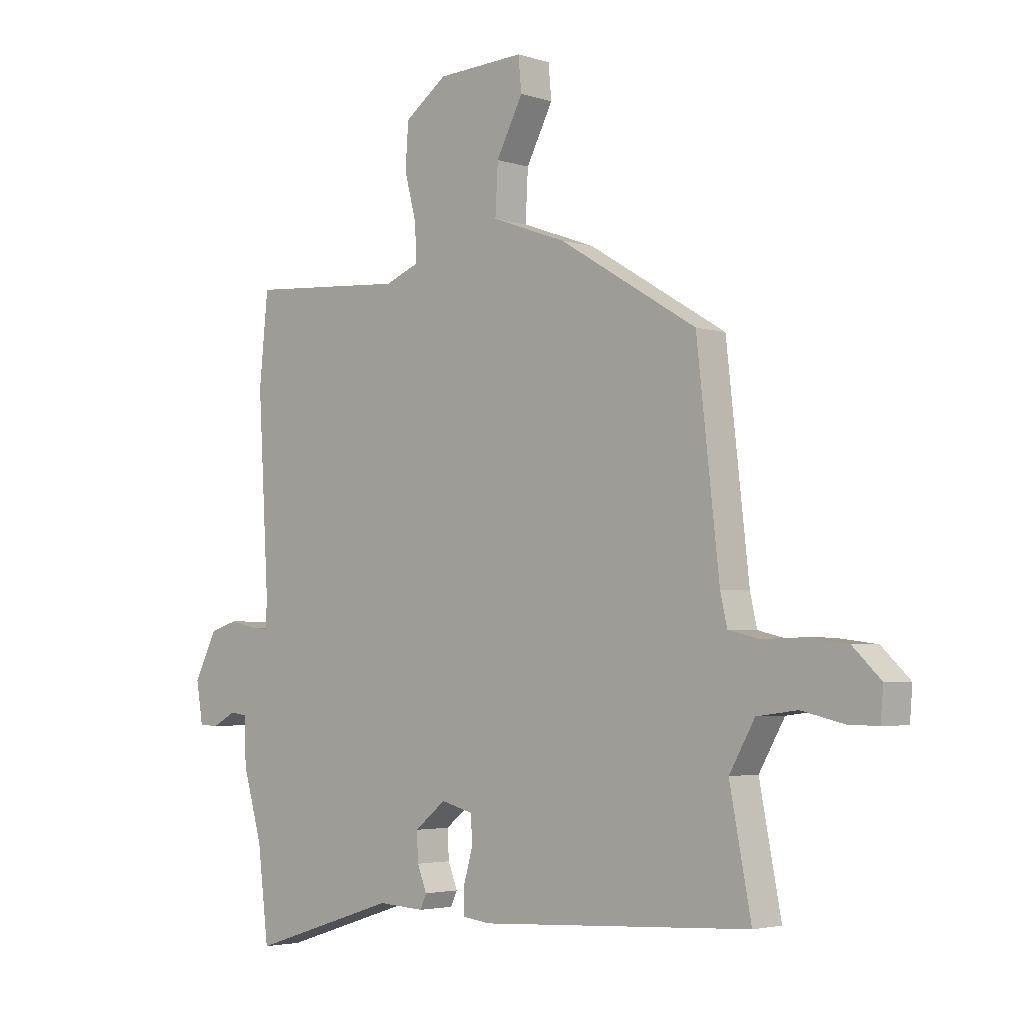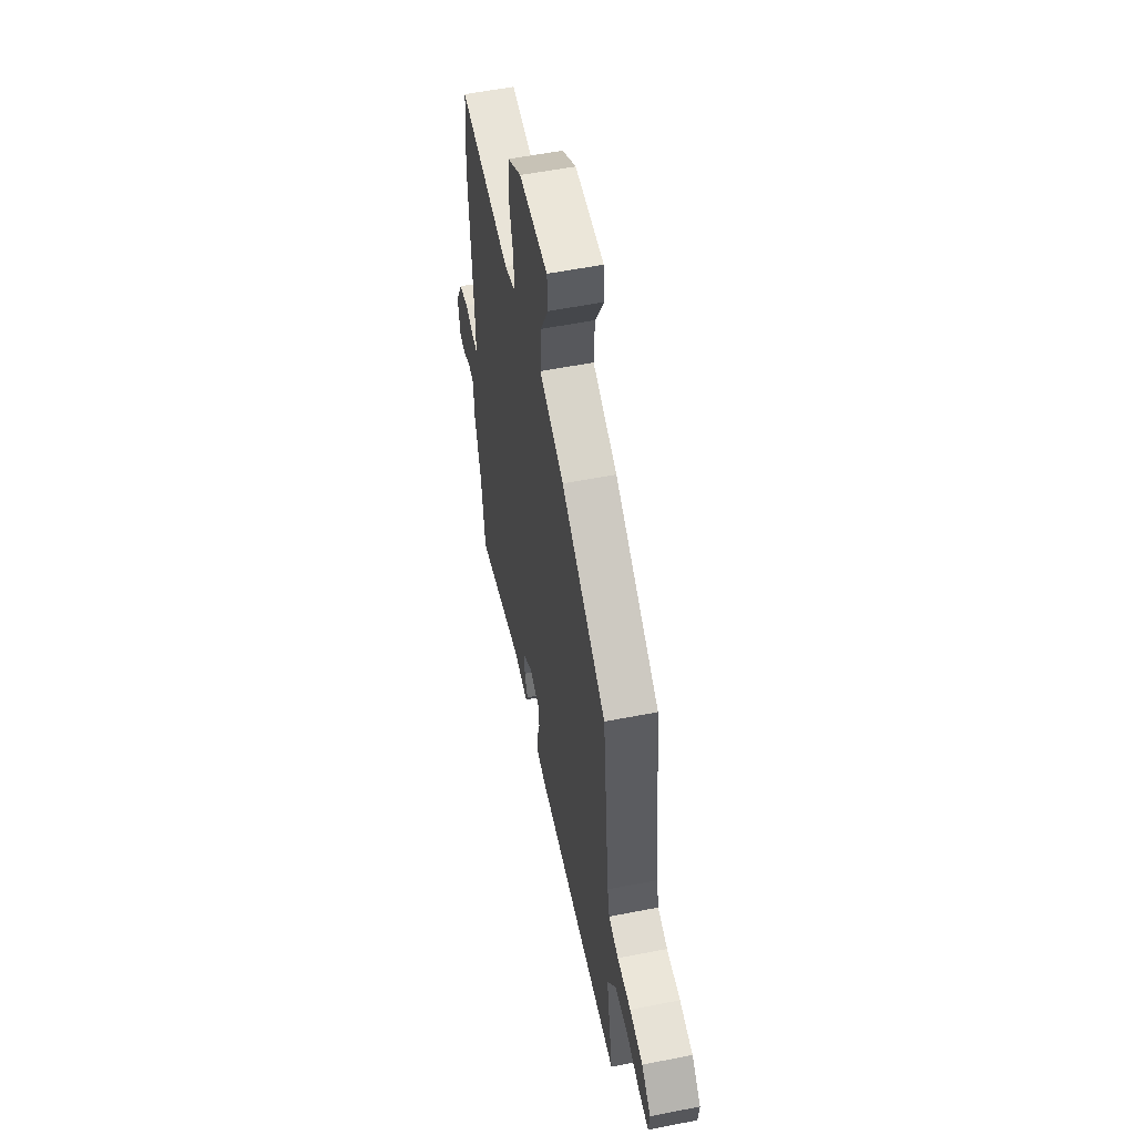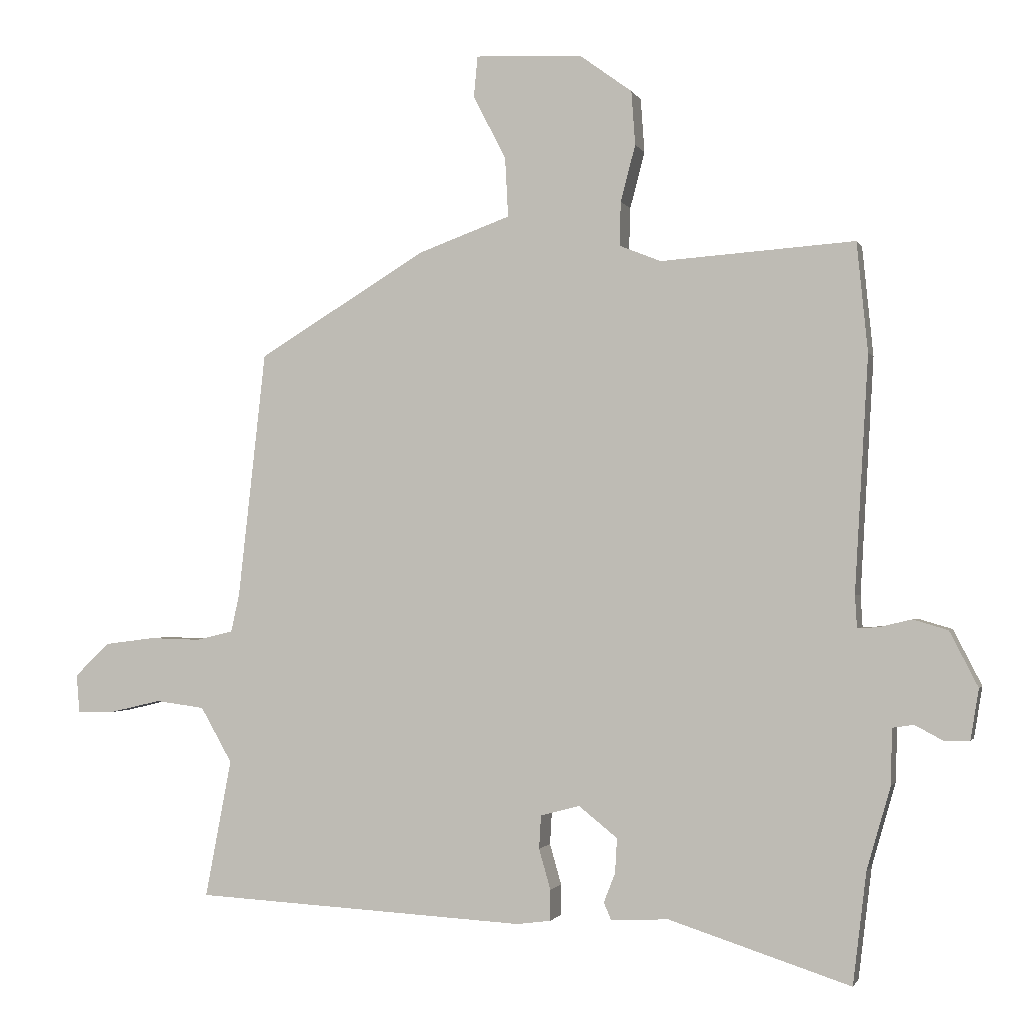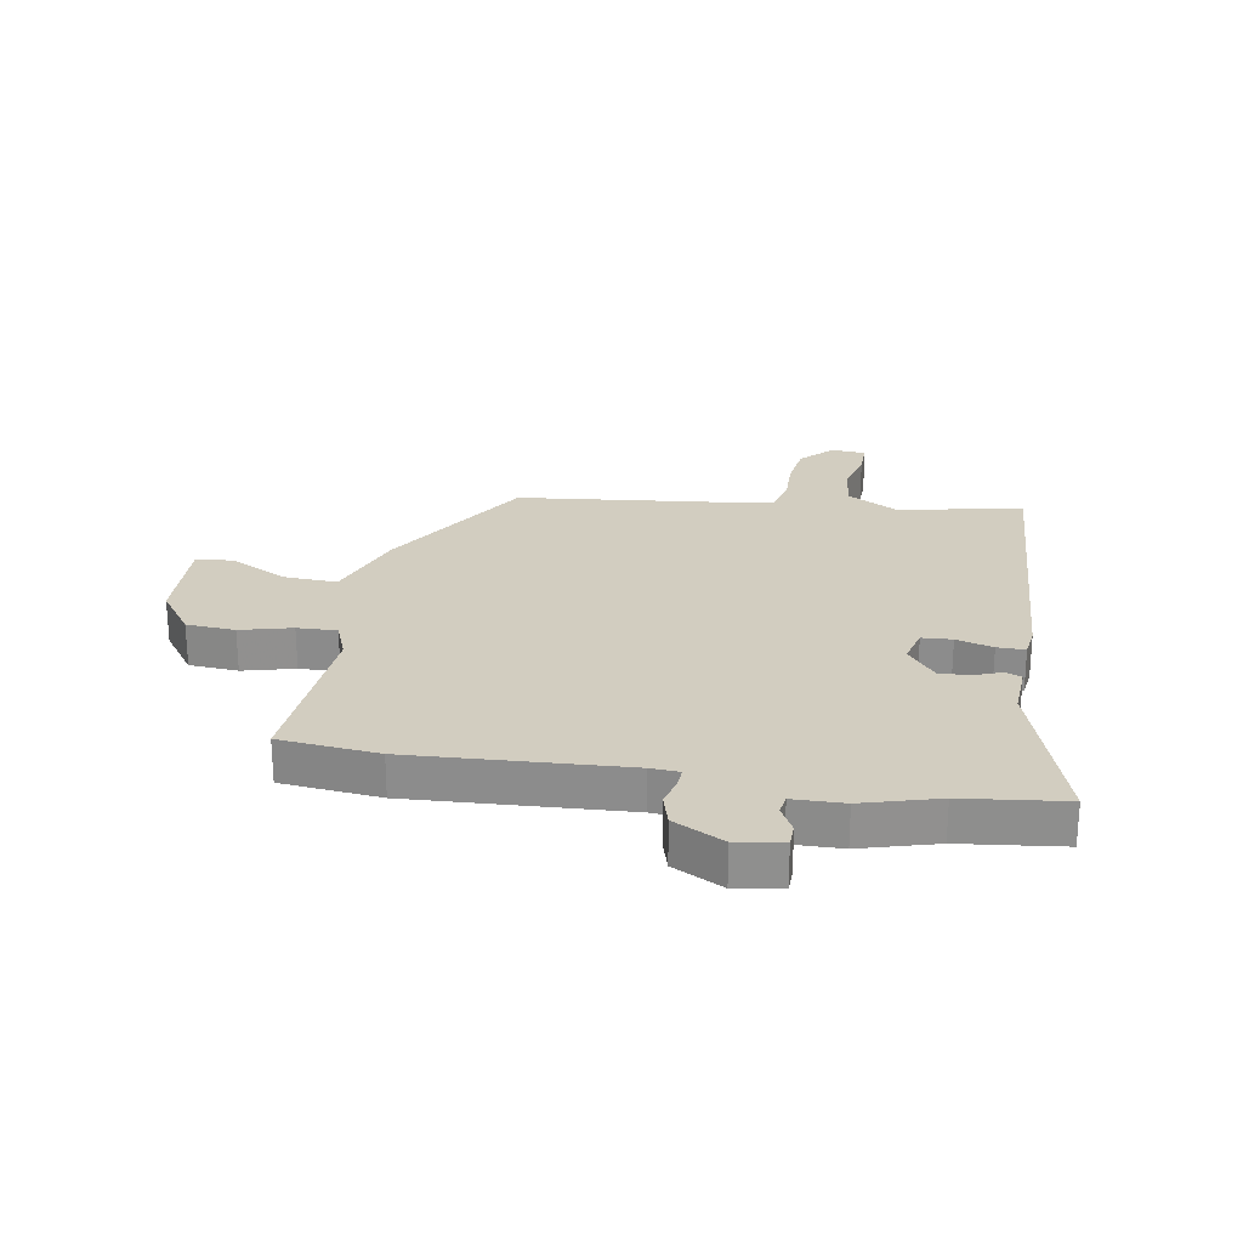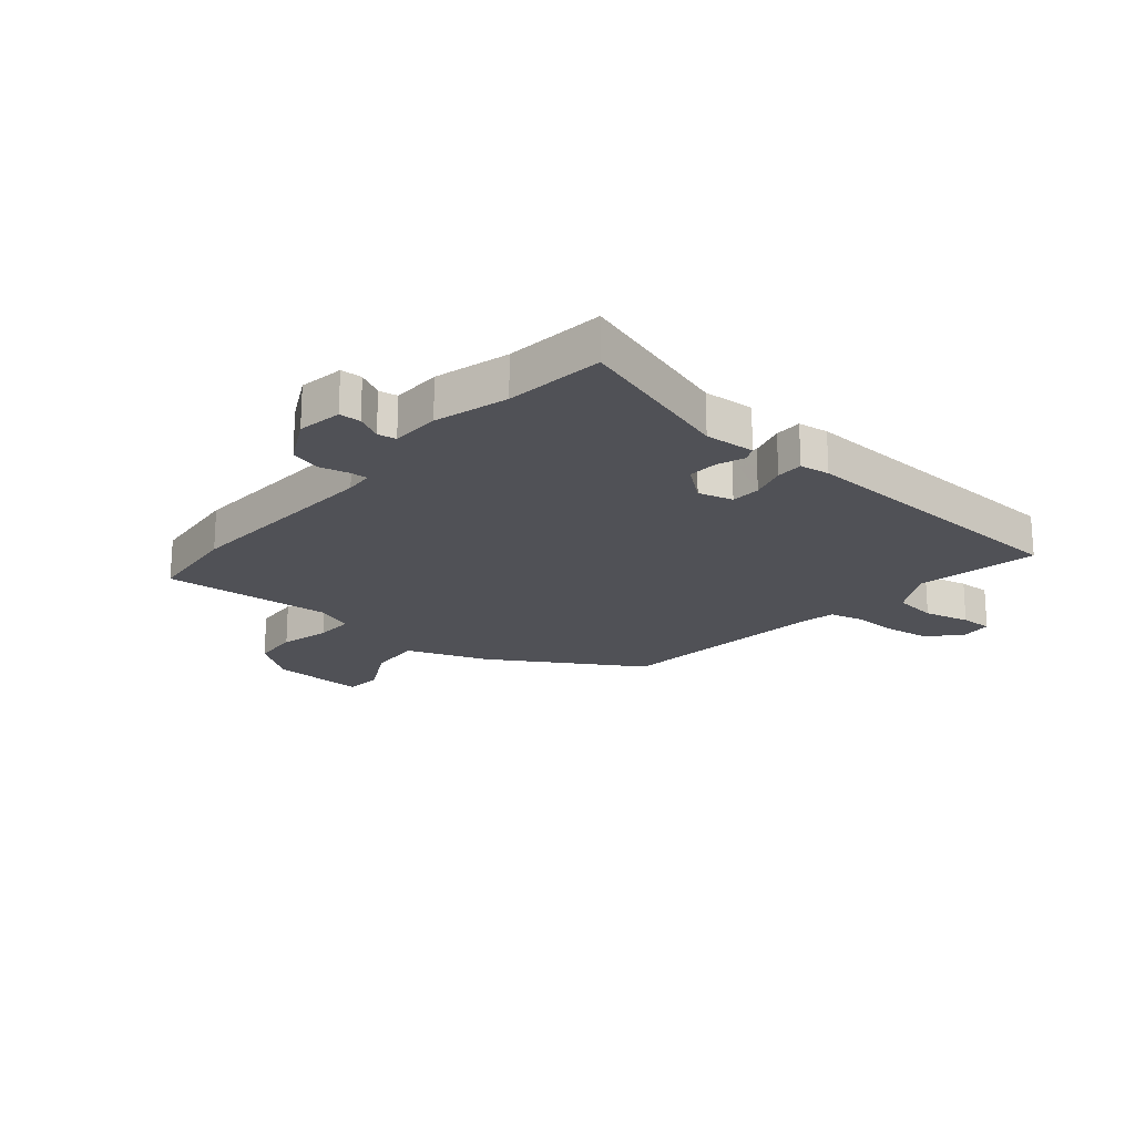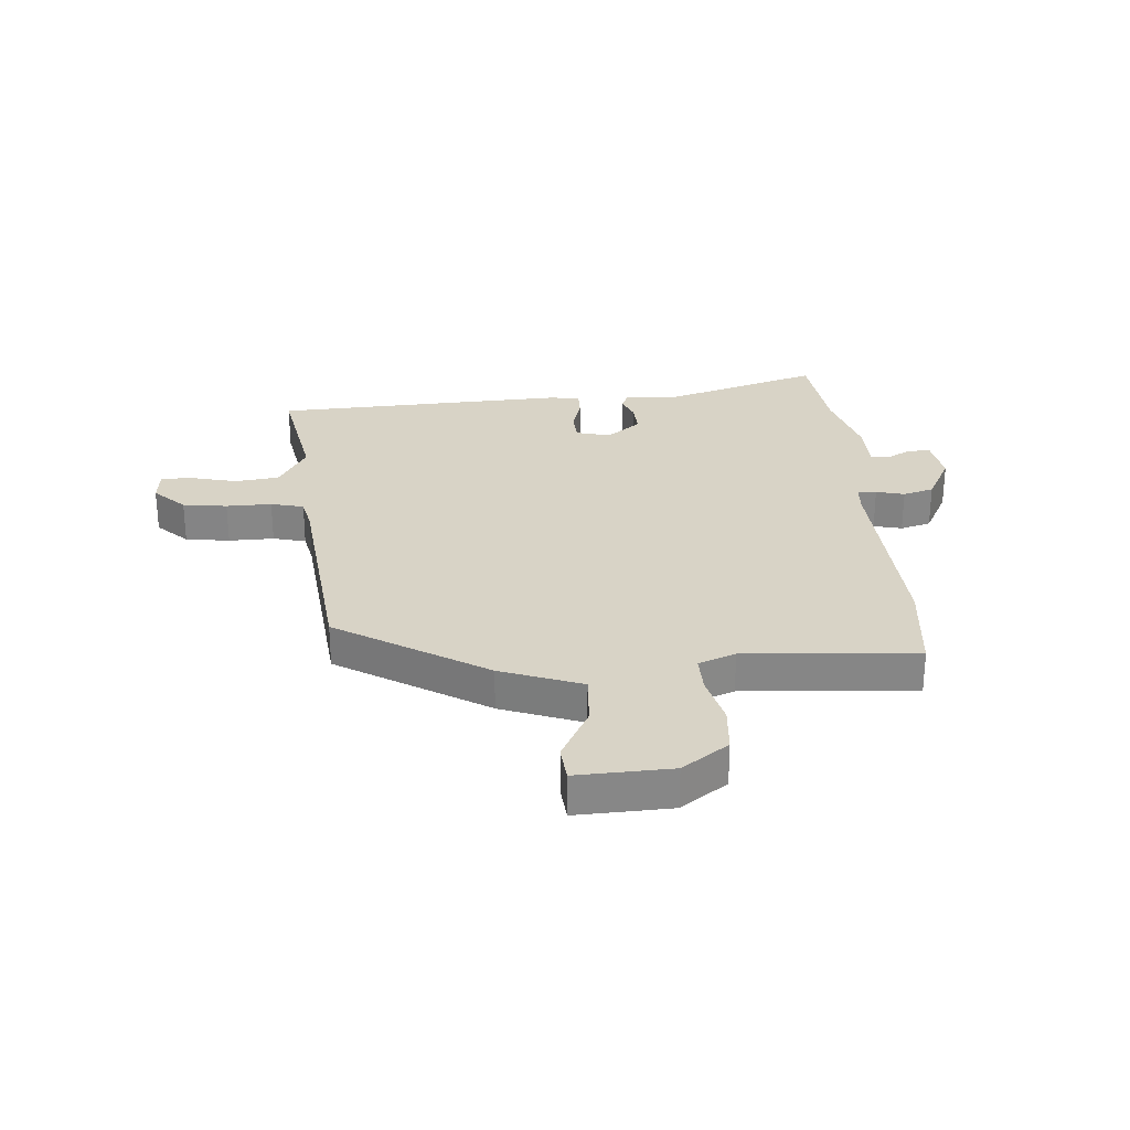
<metadata>
{"format":"obj","ext":"obj","renderer":"f3d","projection":"perspective","resolution":1024,"background":"white","views":[{"elev":-3.5,"azim":-136.7,"up":"+Z"},{"elev":56.5,"azim":-101.6,"up":"+Z"},{"elev":-1.3,"azim":14.9,"up":"+Z"},{"elev":24.7,"azim":99.8,"up":"+Y"},{"elev":-20.4,"azim":140.2,"up":"+Y"},{"elev":28.0,"azim":-4.0,"up":"+Y"}]}
</metadata>
<code>
v -0.553 0.07 -0.496
v -0.512 0.07 -0.281
v -0.561 0.07 -0.195
v -0.638 0.07 -0.185
v -0.719 0.07 -0.204
v -0.776 0.07 -0.205
v -0.781 0.07 -0.145
v -0.727 0.07 -0.093
v -0.649 0.07 -0.083
v -0.569 0.07 -0.085
v -0.511 0.07 -0.071
v -0.498 0.07 -0.013
v -0.455 0.07 0.372
v -0.192 0.07 0.531
v -0.049 0.07 0.583
v -0.054 0.07 0.676
v -0.105 0.07 0.774
v -0.099 0.07 0.838
v 0.068 0.07 0.83
v 0.149 0.07 0.771
v 0.155 0.07 0.687
v 0.132 0.07 0.599
v 0.13 0.07 0.531
v 0.195 0.07 0.505
v 0.497 0.07 0.526
v 0.514 0.07 0.356
v 0.493 0.07 -0.01
v 0.496 0.07 -0.06
v 0.529 0.07 -0.058
v 0.579 0.07 -0.046
v 0.633 0.07 -0.062
v 0.677 0.07 -0.148
v 0.664 0.07 -0.227
v 0.626 0.07 -0.228
v 0.581 0.07 -0.204
v 0.548 0.07 -0.209
v 0.546 0.07 -0.296
v 0.509 0.07 -0.425
v 0.488 0.07 -0.599
v 0.205 0.07 -0.508
v 0.116 0.07 -0.513
v 0.104 0.07 -0.486
v 0.122 0.07 -0.44
v 0.125 0.07 -0.386
v 0.065 0.07 -0.338
v 0.004 0.07 -0.354
v 0.001 0.07 -0.406
v 0.019 0.07 -0.469
v 0.019 0.07 -0.517
v -0.034 0.07 -0.524
v -0.553 0 -0.496
v -0.512 0 -0.281
v -0.561 0 -0.195
v -0.638 0 -0.185
v -0.719 0 -0.204
v -0.776 0 -0.205
v -0.781 0 -0.145
v -0.727 0 -0.093
v -0.649 0 -0.083
v -0.569 0 -0.085
v -0.511 0 -0.071
v -0.498 0 -0.013
v -0.455 0 0.372
v -0.192 0 0.531
v -0.049 0 0.583
v -0.054 0 0.676
v -0.105 0 0.774
v -0.099 0 0.838
v 0.068 0 0.83
v 0.149 0 0.771
v 0.155 0 0.687
v 0.132 0 0.599
v 0.13 0 0.531
v 0.195 0 0.505
v 0.497 0 0.526
v 0.514 0 0.356
v 0.493 0 -0.01
v 0.496 0 -0.06
v 0.529 0 -0.058
v 0.579 0 -0.046
v 0.633 0 -0.062
v 0.677 0 -0.148
v 0.664 0 -0.227
v 0.626 0 -0.228
v 0.581 0 -0.204
v 0.548 0 -0.209
v 0.546 0 -0.296
v 0.509 0 -0.425
v 0.488 0 -0.599
v 0.205 0 -0.508
v 0.116 0 -0.513
v 0.104 0 -0.486
v 0.122 0 -0.44
v 0.125 0 -0.386
v 0.065 0 -0.338
v 0.004 0 -0.354
v 0.001 0 -0.406
v 0.019 0 -0.469
v 0.019 0 -0.517
v -0.034 0 -0.524
f 50 1 2
f 49 50 2
f 48 49 2
f 47 48 2
f 46 47 2 3
f 45 46 3
f 40 41 42 43
f 40 43 44
f 39 40 44
f 38 39 44
f 38 44 45
f 37 38 45
f 36 37 45
f 33 34 35
f 32 33 35
f 31 32 35
f 30 31 35
f 29 30 35
f 28 29 35 36
f 24 25 26 27
f 23 24 27 28
f 20 21 22
f 19 20 22
f 18 19 22
f 17 18 22
f 16 17 22
f 15 16 22 23
f 28 36 45
f 23 28 45
f 15 23 45
f 14 15 45
f 13 14 45
f 12 13 45
f 8 9 10
f 7 8 10
f 6 7 10
f 5 6 10
f 4 5 10
f 3 4 10 11
f 11 12 45
f 3 11 45
f 52 51 100
f 52 100 99
f 52 99 98
f 52 98 97
f 53 52 97 96
f 53 96 95
f 93 92 91 90
f 94 93 90
f 94 90 89
f 94 89 88
f 95 94 88
f 95 88 87
f 95 87 86
f 85 84 83
f 85 83 82
f 85 82 81
f 85 81 80
f 85 80 79
f 86 85 79 78
f 77 76 75 74
f 78 77 74 73
f 72 71 70
f 72 70 69
f 72 69 68
f 72 68 67
f 72 67 66
f 73 72 66 65
f 95 86 78
f 95 78 73
f 95 73 65
f 95 65 64
f 95 64 63
f 95 63 62
f 60 59 58
f 60 58 57
f 60 57 56
f 60 56 55
f 60 55 54
f 61 60 54 53
f 95 62 61
f 95 61 53
f 1 51 52 2
f 2 52 53 3
f 3 53 54 4
f 4 54 55 5
f 5 55 56 6
f 6 56 57 7
f 7 57 58 8
f 8 58 59 9
f 9 59 60 10
f 10 60 61 11
f 11 61 62 12
f 12 62 63 13
f 13 63 64 14
f 14 64 65 15
f 15 65 66 16
f 16 66 67 17
f 17 67 68 18
f 18 68 69 19
f 19 69 70 20
f 20 70 71 21
f 21 71 72 22
f 22 72 73 23
f 23 73 74 24
f 24 74 75 25
f 25 75 76 26
f 26 76 77 27
f 27 77 78 28
f 28 78 79 29
f 29 79 80 30
f 30 80 81 31
f 31 81 82 32
f 32 82 83 33
f 33 83 84 34
f 34 84 85 35
f 35 85 86 36
f 36 86 87 37
f 37 87 88 38
f 38 88 89 39
f 39 89 90 40
f 40 90 91 41
f 41 91 92 42
f 42 92 93 43
f 43 93 94 44
f 44 94 95 45
f 45 95 96 46
f 46 96 97 47
f 47 97 98 48
f 48 98 99 49
f 49 99 100 50
f 50 100 51 1

</code>
